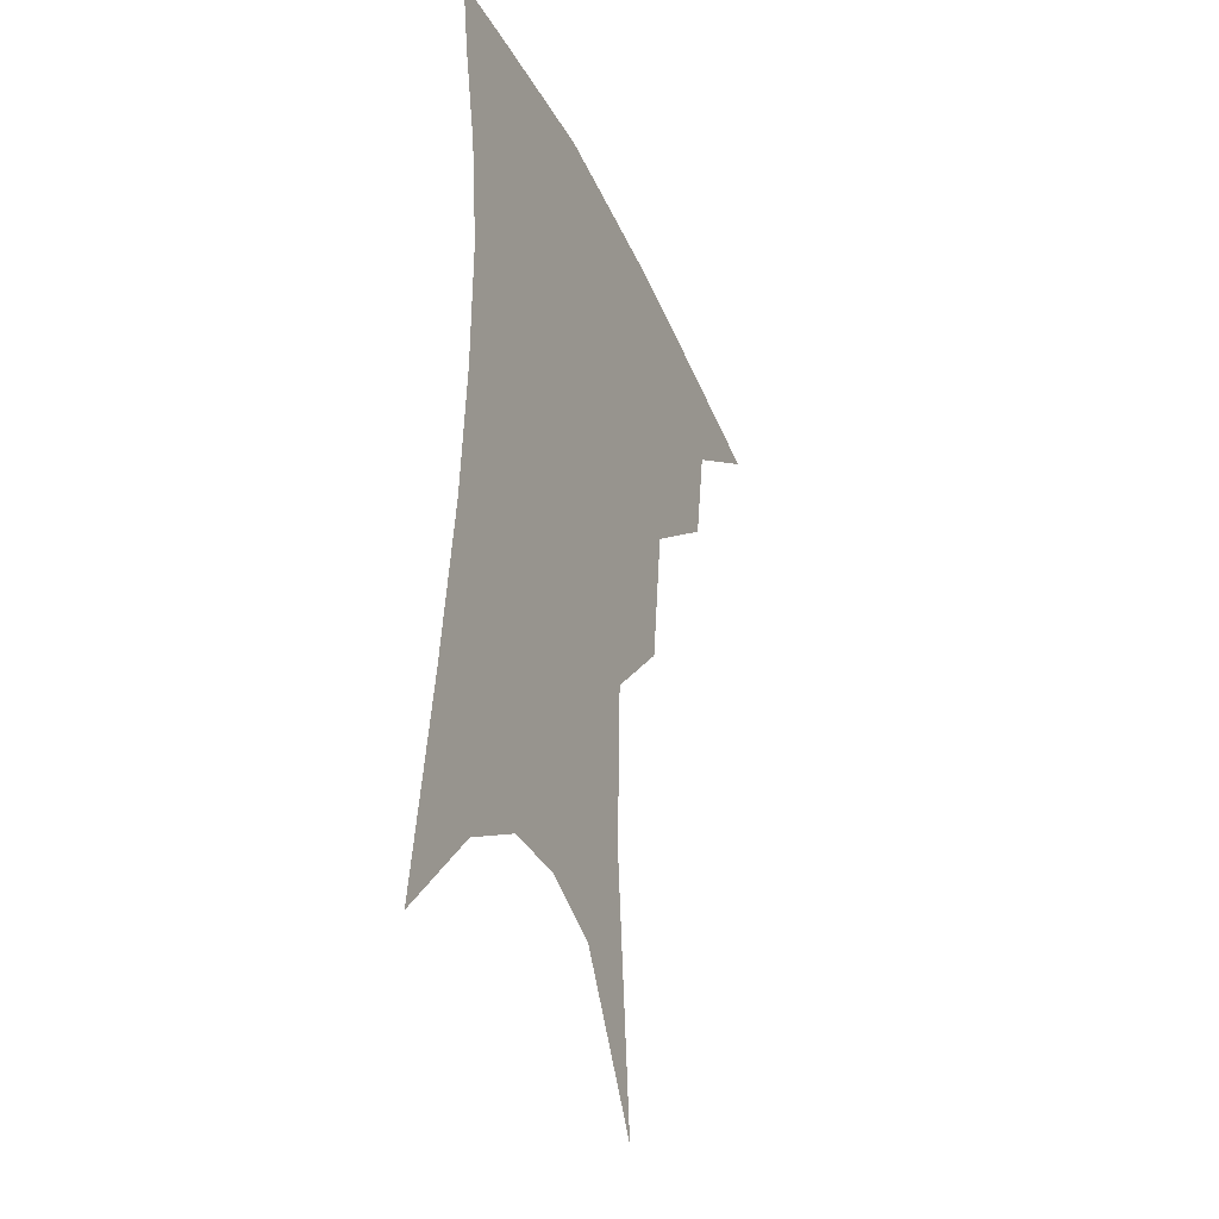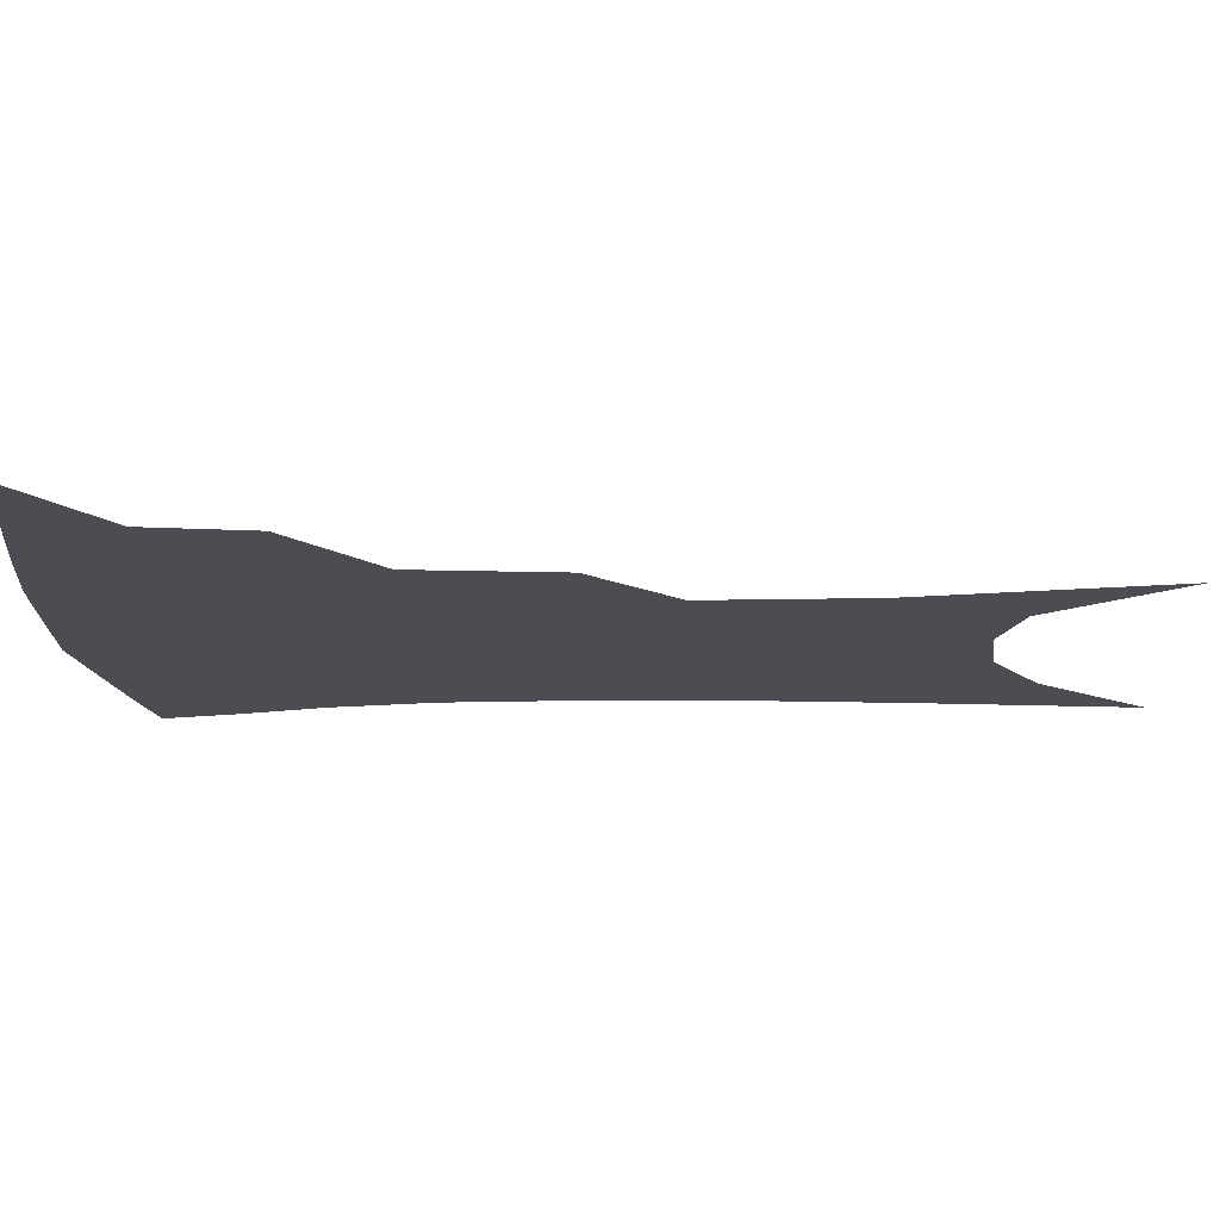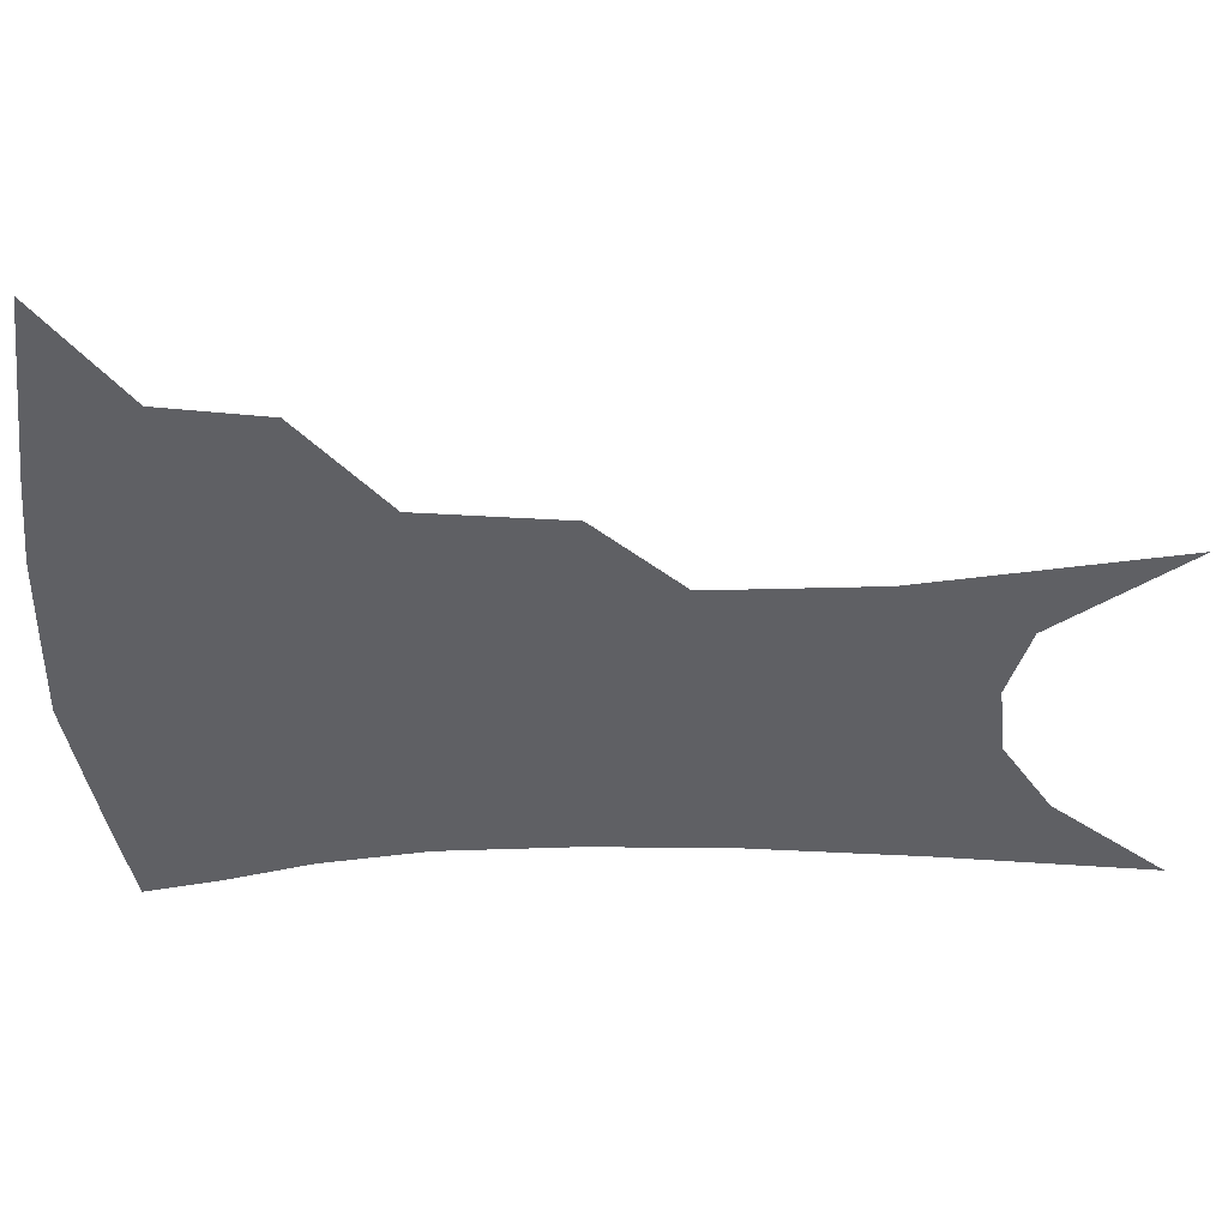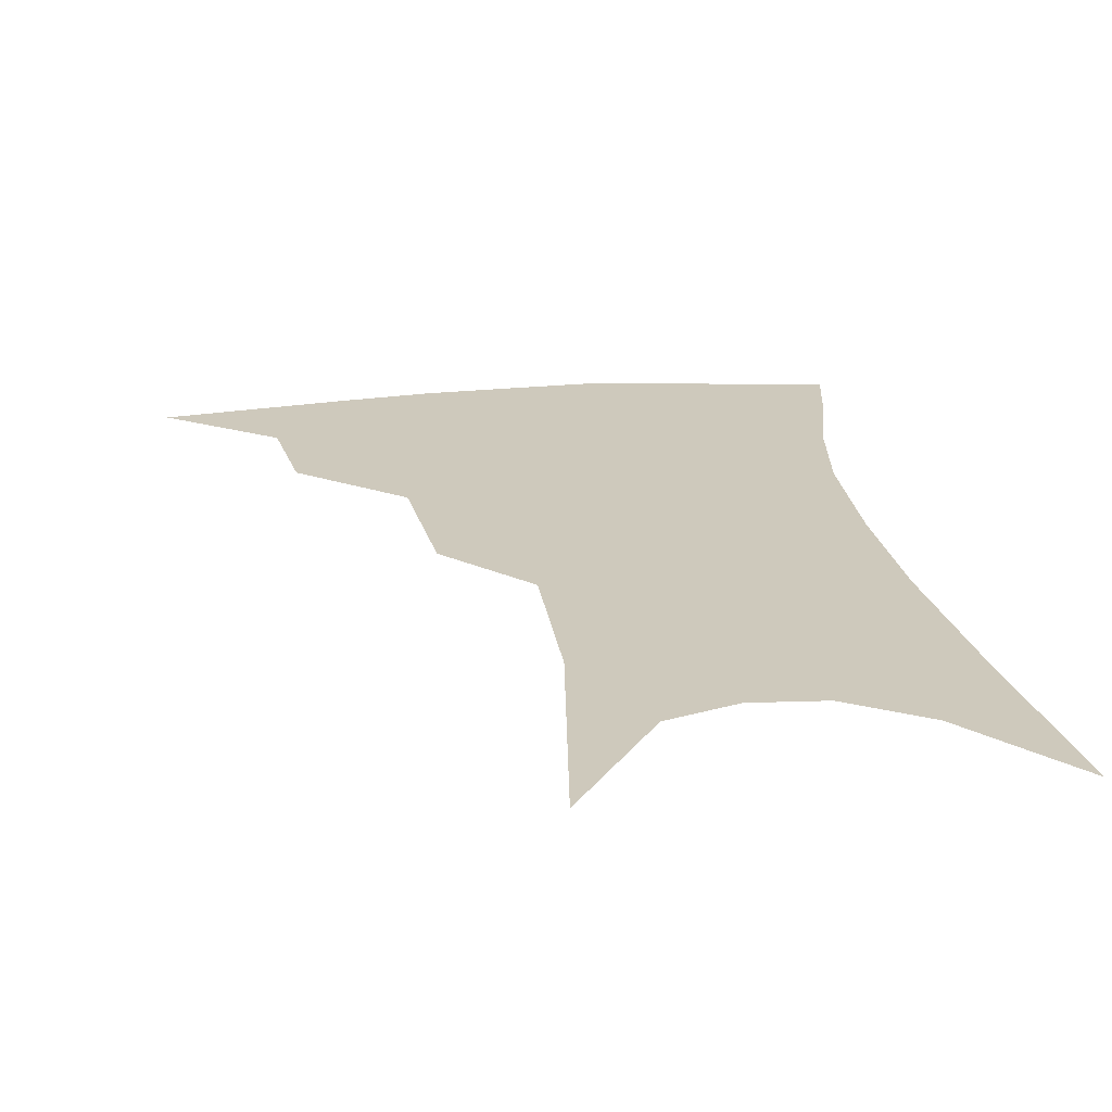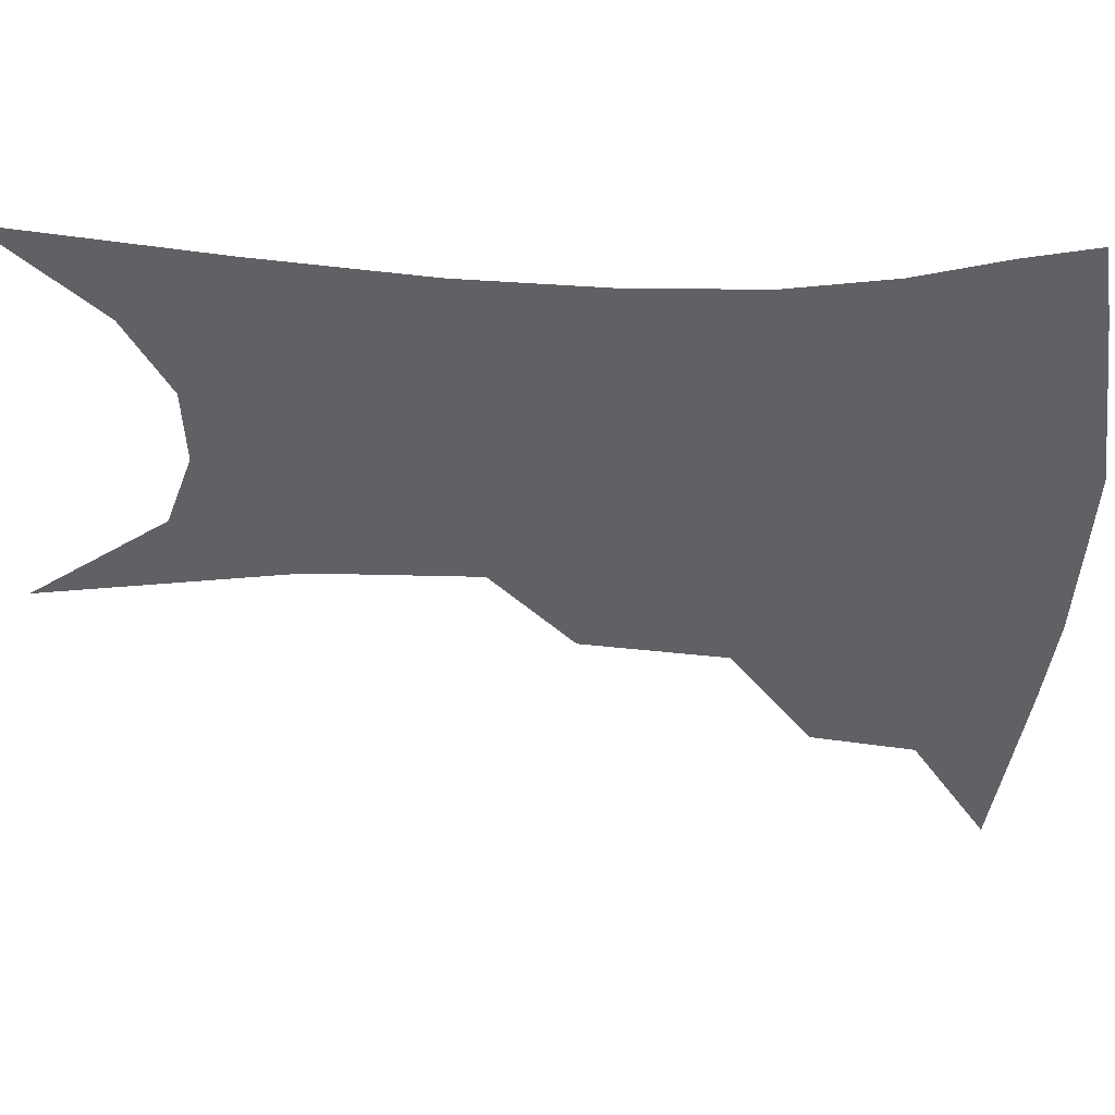
<metadata>
{"format":"obj","ext":"obj","renderer":"f3d","projection":"perspective","resolution":1024,"background":"white","views":[{"elev":-34.7,"azim":112.3,"up":"+Y"},{"elev":-16.3,"azim":-85.8,"up":"+Z"},{"elev":-44.3,"azim":-86.5,"up":"+Z"},{"elev":22.4,"azim":-6.2,"up":"+Z"},{"elev":-48.8,"azim":90.2,"up":"+Z"}]}
</metadata>
<code>
v 472.2 344.9 0
v 509 294.7 0
v 504 323.7 0
v 498.7 349.8 0
v 543.7 231.7 0
v 538.5 272.2 0
v 533.2 302.7 0
v 529.1 329.2 0
v 524.2 354.5 0
v 561.9 91.19 0
v 568.6 162.3 0
v 567.2 208.6 0
v 562.9 249.6 0
v 559.6 283.3 0
v 556.8 309.8 0
v 553.3 333.4 0
v 549.3 358.5 0
v 586.2 129.3 0
v 587.3 179.6 0
v 584.6 221.7 0
v 582 259.3 0
v 580.2 288.1 0
v 579.1 313.1 0
v 578.4 336.1 0
v 574.8 360.6 0
v 606 136.7 0
v 604.6 185.6 0
v 602.1 226.6 0
v 600.5 262.5 0
v 600.4 291.2 0
v 600.8 315.1 0
v 601 337.2 0
v 598.7 362.5 0
v 626.3 135.6 0
v 622 188.3 0
v 619.6 227.3 0
v 618.9 260.5 0
v 619.7 289.7 0
v 621.4 314.7 0
v 623.2 337.1 0
v 624.5 359.5 0
v 648.2 123.1 0
v 641.2 179.6 0
v 638.2 219.2 0
v 637.2 253.9 0
v 638 287.5 0
v 641.1 313.9 0
v 644.8 335.5 0
v 647 356.7 0
v 675.3 93.02 0
v 666.1 153.4 0
v 659.8 201.1 0
v 657 240 0
v 656.4 277.8 0
v 659.5 307.7 0
v 664.8 332.9 0
v 668 353.6 0
v 721 361 0
f 3 4 1
f 6 7 2
f 2 7 3
f 7 8 3
f 3 8 4
f 8 9 4
f 12 13 5
f 5 13 6
f 13 14 6
f 6 14 7
f 14 15 7
f 7 15 8
f 15 16 8
f 8 16 9
f 16 17 9
f 10 18 11
f 18 19 11
f 11 19 12
f 19 20 12
f 12 20 13
f 20 21 13
f 13 21 14
f 21 22 14
f 14 22 15
f 22 23 15
f 15 23 16
f 23 24 16
f 16 24 17
f 24 25 17
f 18 26 19
f 26 27 19
f 19 27 20
f 27 28 20
f 20 28 21
f 28 29 21
f 21 29 22
f 29 30 22
f 22 30 23
f 30 31 23
f 23 31 24
f 31 32 24
f 24 32 25
f 32 33 25
f 26 34 27
f 34 35 27
f 27 35 28
f 35 36 28
f 28 36 29
f 36 37 29
f 29 37 30
f 37 38 30
f 30 38 31
f 38 39 31
f 31 39 32
f 39 40 32
f 32 40 33
f 40 41 33
f 34 42 35
f 42 43 35
f 35 43 36
f 43 44 36
f 36 44 37
f 44 45 37
f 37 45 38
f 45 46 38
f 38 46 39
f 46 47 39
f 39 47 40
f 47 48 40
f 40 48 41
f 48 49 41
f 42 50 43
f 50 51 43
f 43 51 44
f 51 52 44
f 44 52 45
f 52 53 45
f 45 53 46
f 53 54 46
f 46 54 47
f 54 55 47
f 47 55 48
f 55 56 48
f 48 56 49
f 56 57 49

</code>
